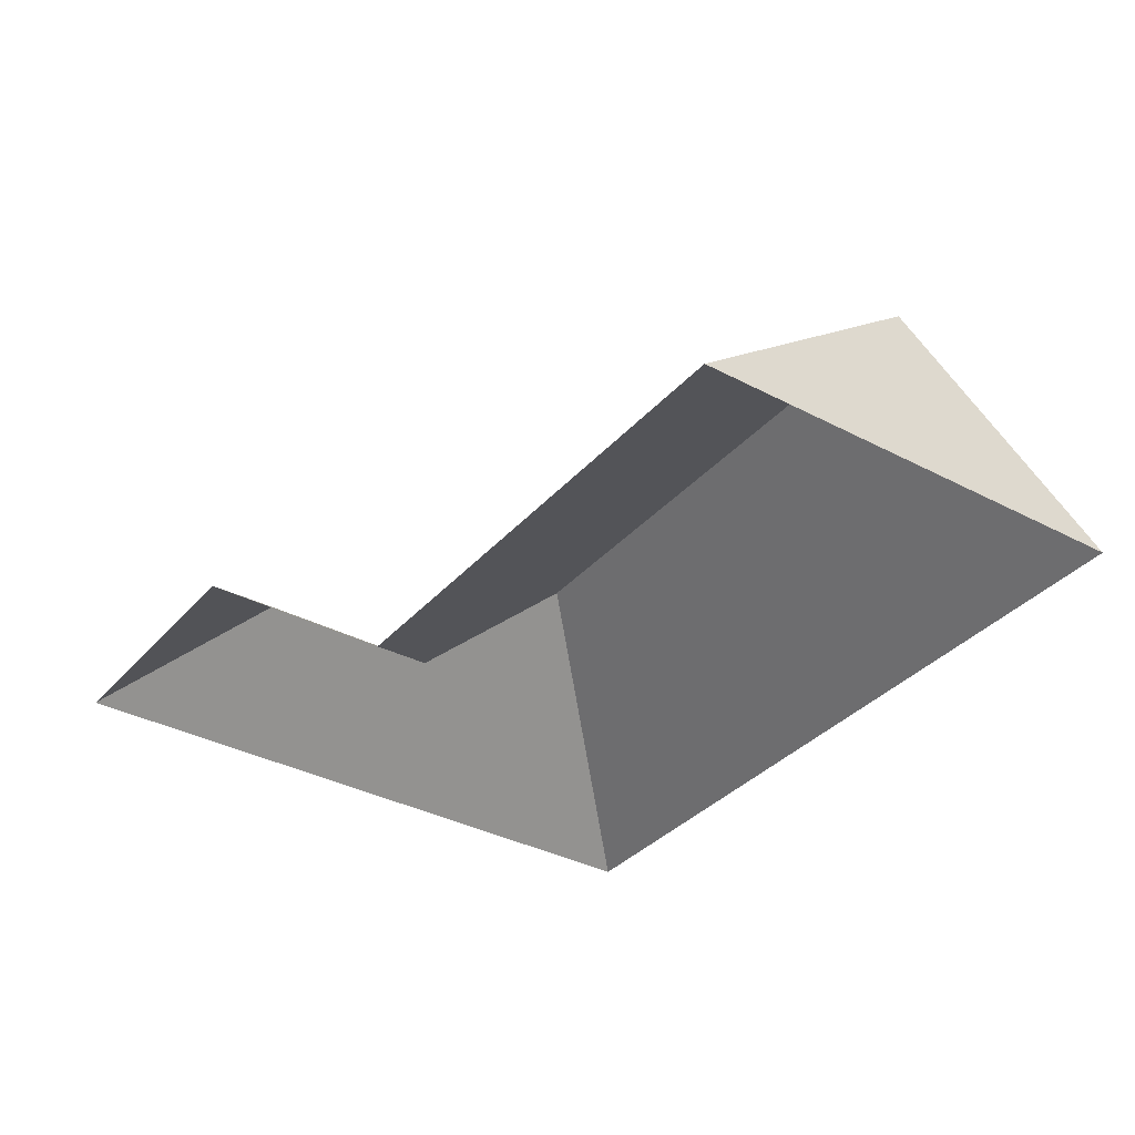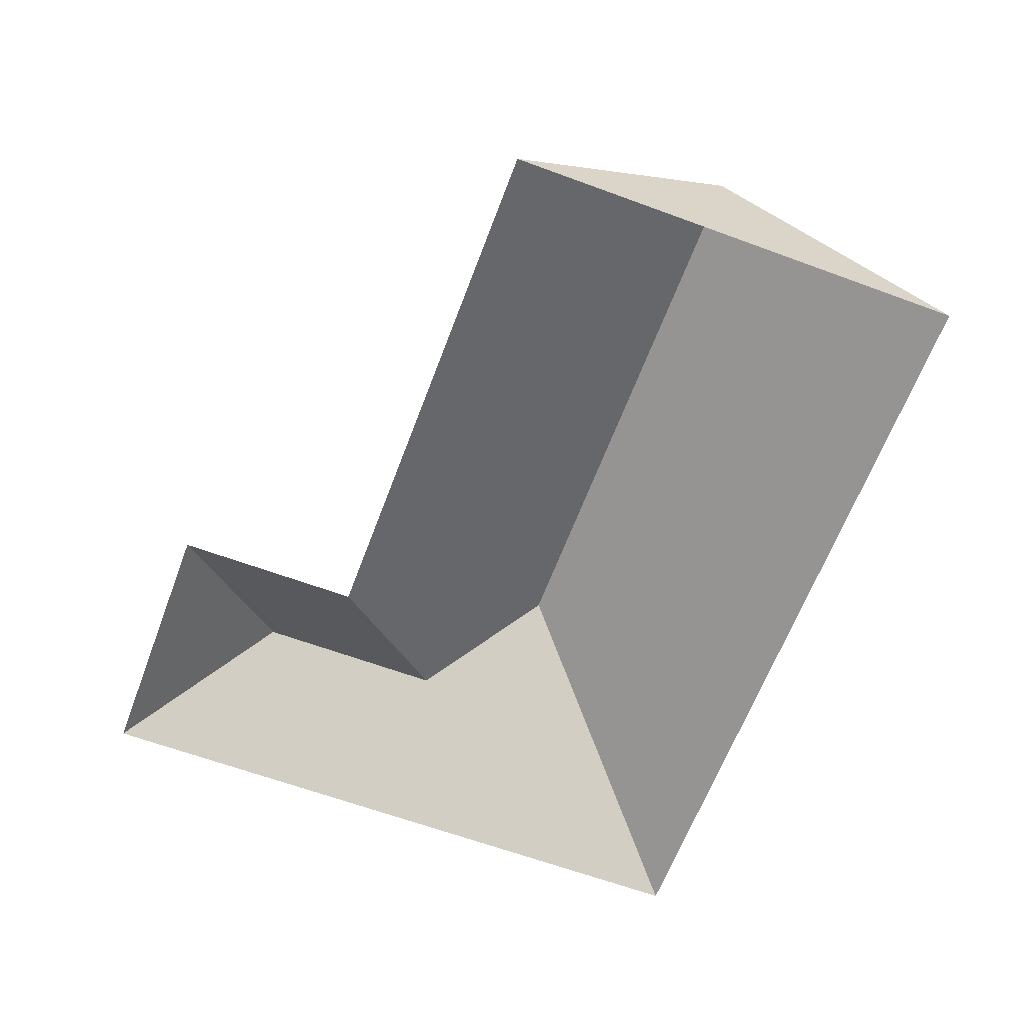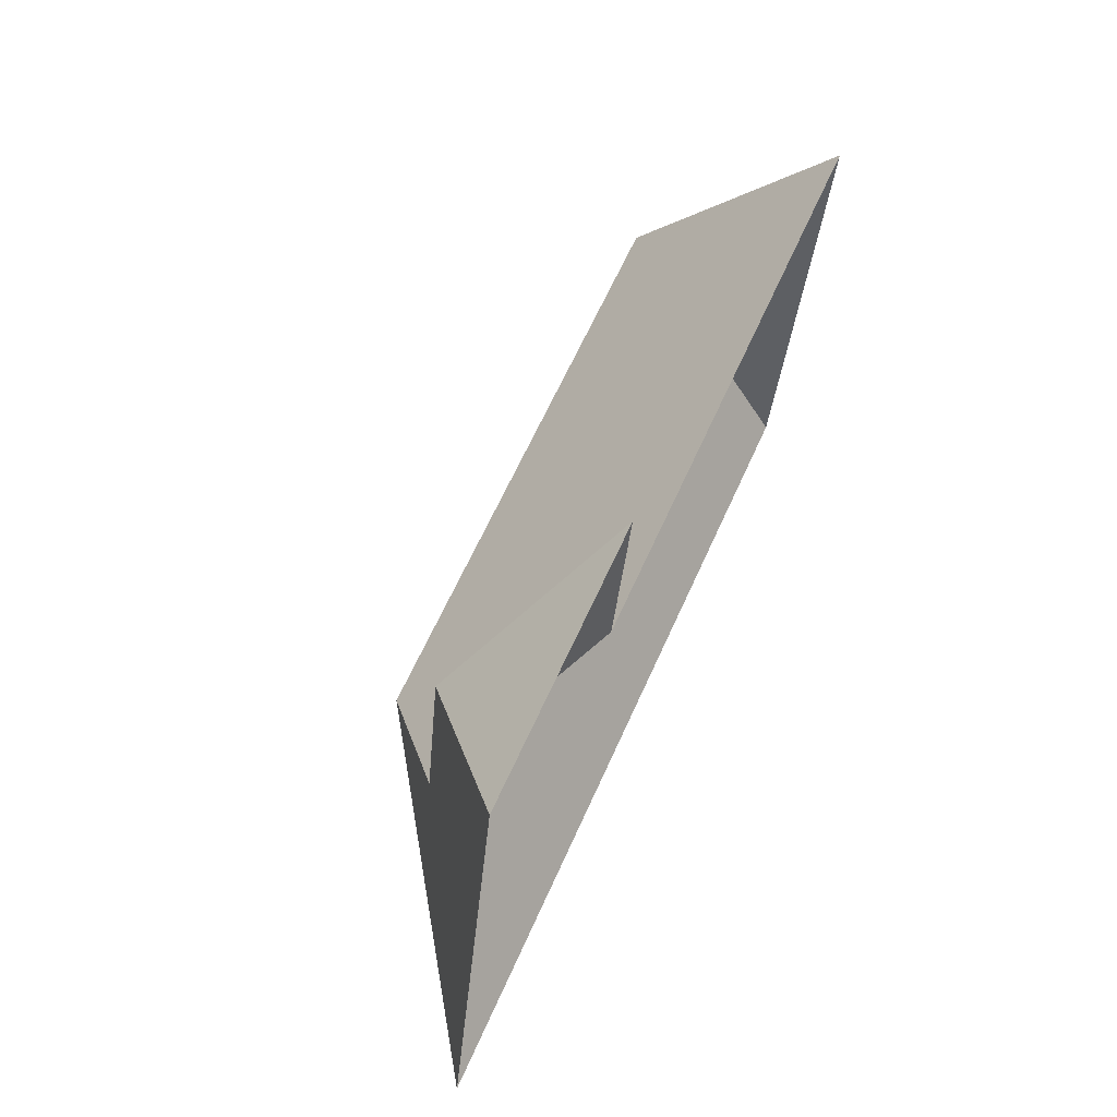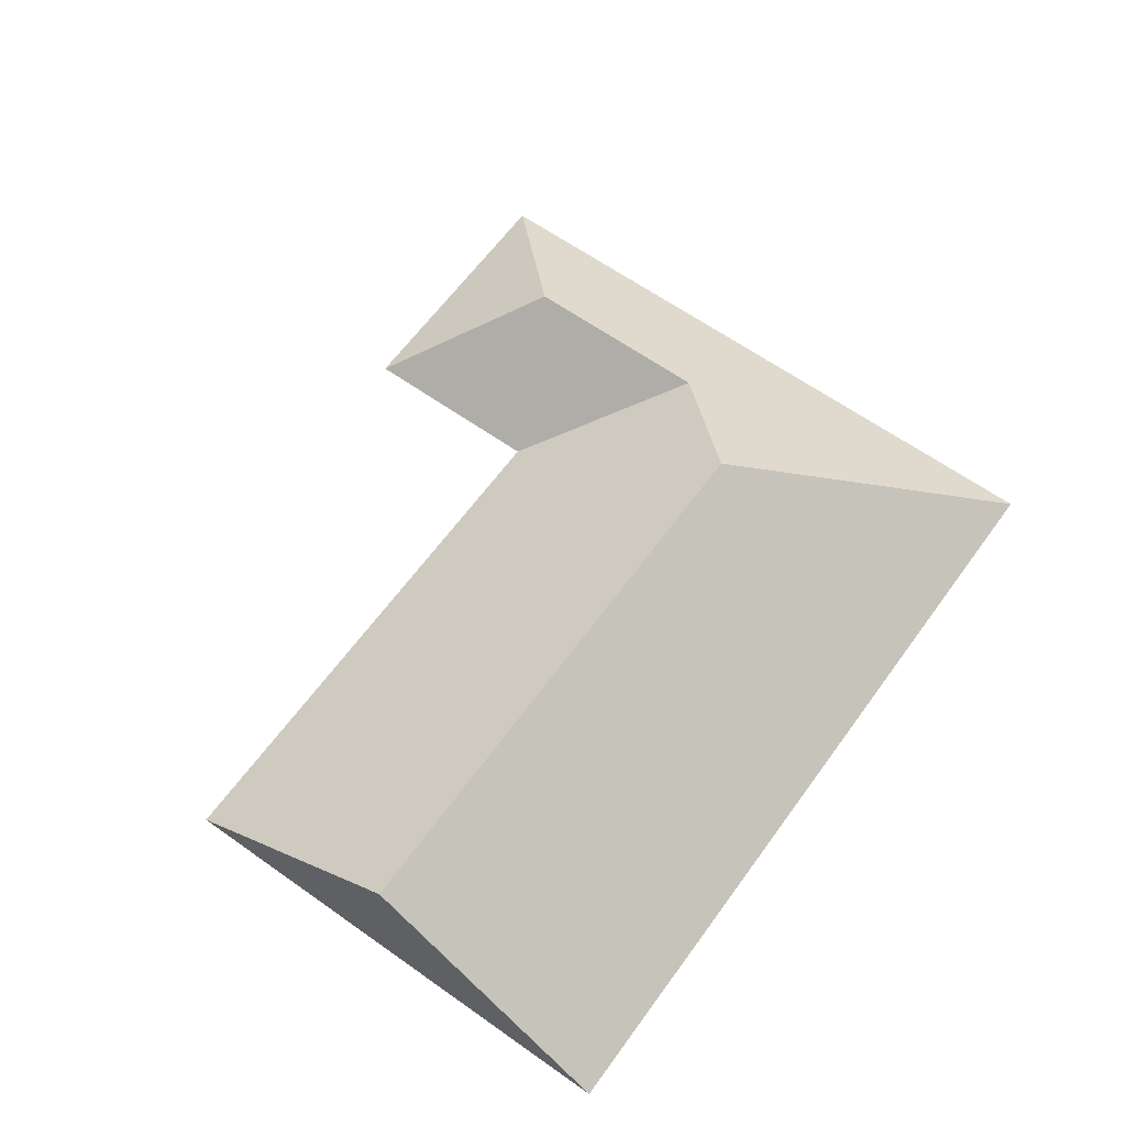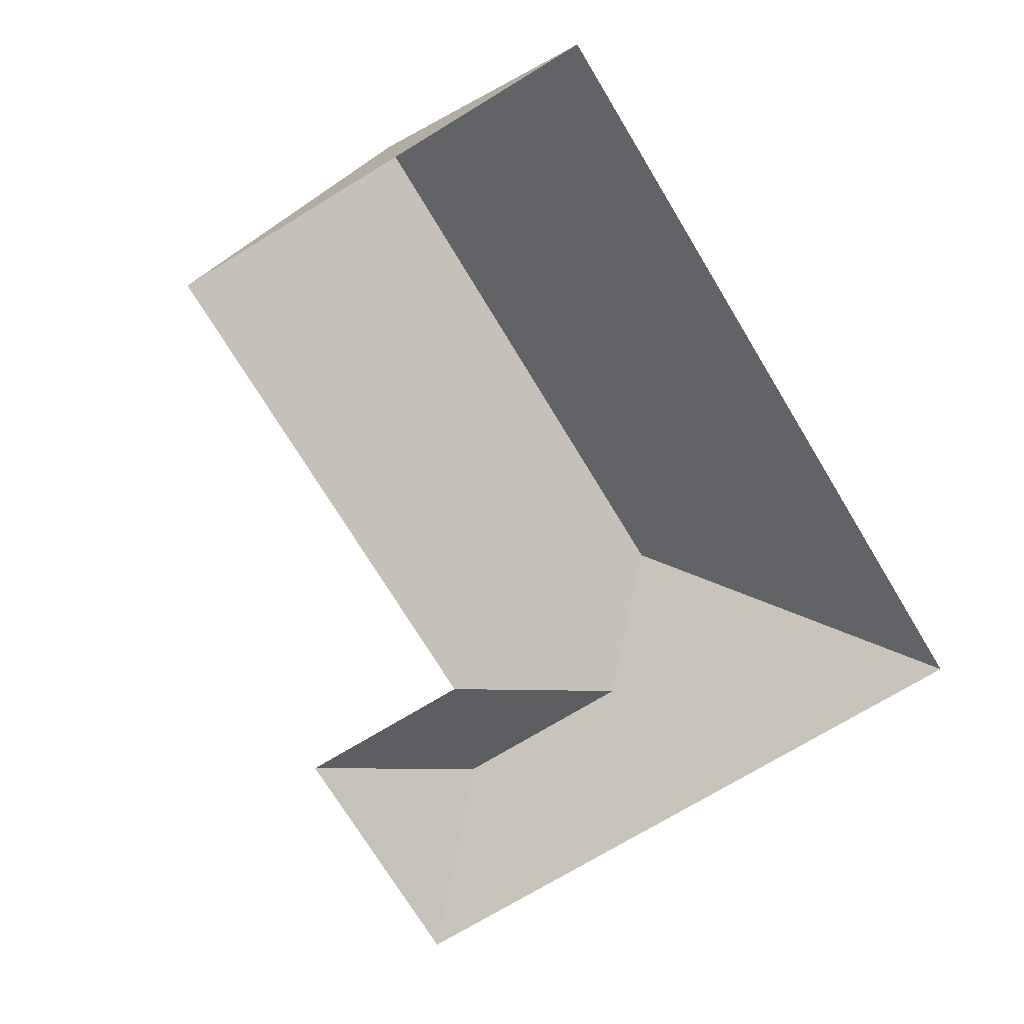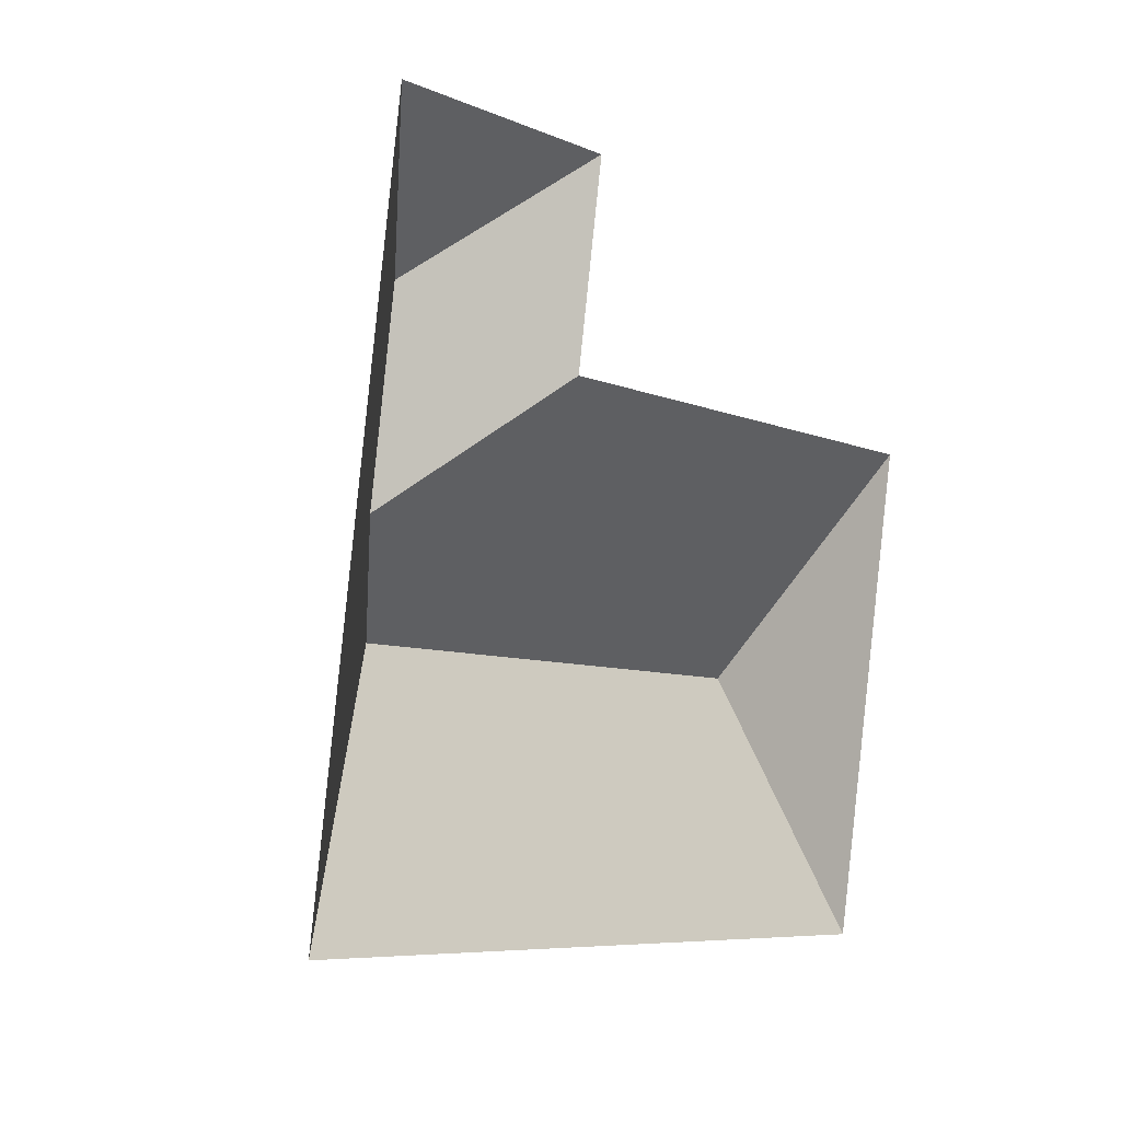
<metadata>
{"format":"obj","ext":"obj","renderer":"f3d","projection":"perspective","resolution":1024,"background":"white","views":[{"elev":-35.2,"azim":64.8,"up":"+Y"},{"elev":-63.2,"azim":79.4,"up":"+Y"},{"elev":70.9,"azim":-66.2,"up":"+Z"},{"elev":62.4,"azim":135.7,"up":"+Y"},{"elev":-73.1,"azim":131.2,"up":"+Y"},{"elev":5.9,"azim":-53.5,"up":"+Z"}]}
</metadata>
<code>
o CG10_500_036064_0010_roof
v 328.9 75 -329.3
v 16.92 75 -274.2
v 345.3 145 -235.8
v 124.8 144.8 -197.1
v 91.71 114.1 -148.9
v 152.1 75 -105.3
v 361.6 75 -141.9
v 104.8 114.2 -74.01
v 62.23 75 -14.6
v 164.8 75 -32.51
v 328.9 0 -329.3
v 16.92 0 -274.2
v 62.23 0 -14.6
v 164.8 0 -32.51
v 152.1 0 -105.3
v 361.6 0 -141.9
f 9 10 8
f 10 6 5 8
f 6 7 3 4 5
f 2 9 8 5 4
f 1 3 4 2
f 7 3 1

</code>
